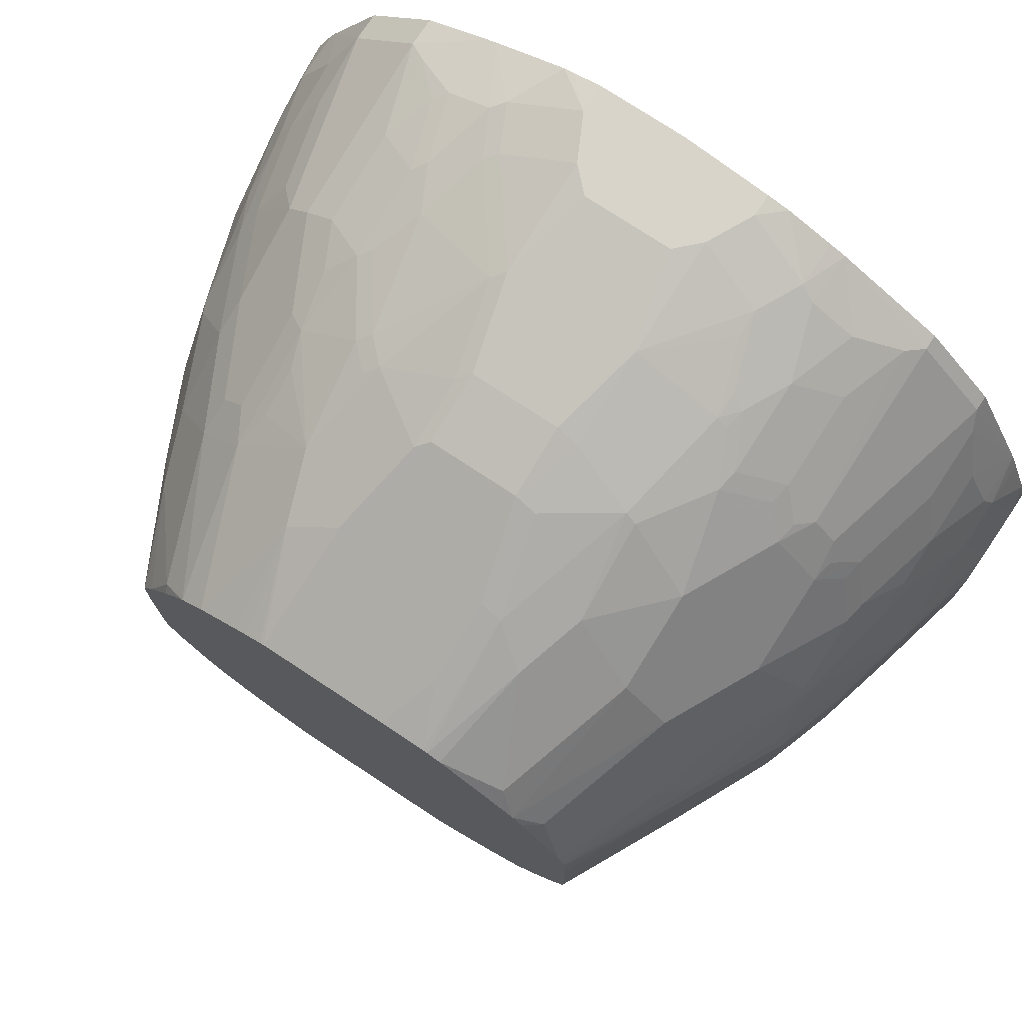
<metadata>
{"format":"obj","ext":"obj","renderer":"f3d","projection":"perspective","resolution":1024,"background":"white","views":[{"elev":75.7,"azim":33.4,"up":"+Z"}]}
</metadata>
<code>
v -0.4463 -0.1523 0.1089
v -0.3578 -0.3207 0.1373
v -0.4137 -0.1851 0.1742
v -0.3489 -0.3207 0.1551
v -0.3395 -0.3207 0.1733
v -0.3051 -0.3207 0.229
v -0.3103 -0.3103 0.2368
v -0.4463 -0.08705 0.2069
v -0.5063 0.04907 0.2042
v -0.4409 -0.147 0.1388
v -0.5144 6.22e-05 0.1021
v -0.5144 0.06536 0.2001
v -0.5144 0.1633 0.2654
v -0.5471 0.2286 0.2327
v -0.5471 0.2939 0.2654
v -0.5008 0.1959 0.3049
v -0.4355 0.06536 0.3375
v -0.4409 0.01635 0.3021
v -0.3756 -0.1142 0.3021
v -0.3701 -0.06531 0.3375
v -0.3103 -0.1142 0.3674
v -0.2703 -0.3207 0.2761
v -0.2742 -0.3207 0.2712
v -0.3593 -0.3207 0.1307
v -0.4137 -0.2177 0.1089
v -0.5117 -0.02176 0.07625
v -0.4355 -0.1742 -0.1089
v -0.5226 2.239e-05 -0.06538
v -0.5226 6.22e-05 0.06536
v -0.5471 0.09792 0.1021
v -0.5552 0.09792 0.06536
v -0.5879 0.2286 0.09804
v -0.5798 0.3266 0.2001
v -0.5879 0.4246 0.2287
v -0.5552 0.3266 0.2613
v -0.5335 0.3266 0.3049
v -0.5335 0.4246 0.3375
v -0.5778 0.4988 0.2545
v -0.5008 0.4572 0.4028
v -0.5008 0.3593 0.3701
v -0.4682 0.2286 0.3701
v -0.4355 0.1959 0.4028
v -0.3375 0.06536 0.4355
v -0.4028 0.1959 0.4355
v -0.3266 0.1306 0.4695
v -0.3593 0.1959 0.4695
v -0.294 0.1633 0.5021
v -0.3103 0.04907 0.4491
v -0.294 6.22e-05 0.4368
v -0.2124 -0.0816 0.4491
v -0.294 -0.06531 0.4041
v -0.2346 -0.3207 0.3047
v -0.1797 -0.1796 0.4164
v -0.1797 0.04907 0.5144
v -0.196 0.03271 0.5021
v -0.2287 0.06536 0.5021
v -0.2777 0.1796 0.5144
v -0.2124 0.08172 0.5144
v -0.1143 0.2122 0.5797
v -0.245 0.245 0.5471
v -0.2124 0.3429 0.5797
v -0.09803 0.2286 0.5879
v -0.196 0.3593 0.5879
v -0.09803 0.3919 0.6206
v -0.06537 0.3593 0.6206
v 0.06536 0.09795 0.5553
v -0.06537 0.09792 0.5552
v -0.08167 0.08172 0.5471
v -0.08167 -0.0163 0.5144
v -0.06537 6.22e-05 0.5226
v 0.06536 3.097e-05 0.5226
v -0.1143 -0.2123 0.4164
v 0.06536 -0.3207 0.3622
v -0.08918 -0.3207 0.3622
v -0.1247 -0.3207 0.3615
v -0.1143 -0.147 0.4491
v -0.1307 -0.3207 0.3593
v -0.1544 -0.3207 0.3481
v -0.1722 -0.3207 0.3392
v 0.2873 -0.3207 0.2547
v 0.1307 -0.3207 0.3592
v 0.09801 -0.2395 0.4028
v 0.09801 -0.1306 0.4572
v 0.1307 -0.1347 0.4491
v 0.1374 -0.3207 0.3576
v 0.1851 -0.1742 0.4137
v 0.1571 -0.3207 0.3495
v 0.245 -0.3021 0.3103
v 0.2547 -0.3207 0.2873
v 0.2722 -0.3207 0.2722
v 0.2777 -0.2041 0.343
v 0.3103 -0.1061 0.3756
v 0.3756 -0.1061 0.3103
v 0.3103 -0.3021 0.245
v 0.3184 -0.3207 0.206
v 0.3496 -0.3207 0.1571
v 0.4137 -0.1742 0.1851
v 0.4463 -0.07615 0.2178
v 0.5144 0.06129 0.196
v 0.4491 -0.1347 0.1307
v 0.3576 -0.3207 0.1374
v 0.3592 -0.3207 0.1307
v 0.3615 -0.3207 -0.1248
v 0.3622 -0.3207 0.06539
v 0.4028 -0.2395 0.09799
v 0.4572 -0.1306 0.09799
v 0.5226 3.097e-05 0.06539
v 0.5144 -0.01632 -0.08169
v 0.5226 3.097e-05 -0.06534
v 0.5552 0.09795 -0.06534
v 0.5471 0.08169 -0.08169
v 0.5144 0.04907 -0.1796
v 0.4491 -0.08162 -0.2123
v 0.4164 -0.1796 -0.1796
v 0.4491 -0.1469 -0.1143
v 0.4164 -0.2122 -0.1143
v 0.3622 -0.3207 -0.08916
v 0.3592 -0.3207 -0.1307
v 0.3482 -0.3207 -0.1544
v 0.3392 -0.3207 -0.1722
v 0.3048 -0.3207 -0.2346
v 0.2762 -0.3207 -0.2703
v 0.3674 -0.1143 -0.3102
v 0.4042 -0.06528 -0.294
v 0.4368 3.097e-05 -0.294
v 0.4491 0.04907 -0.3102
v 0.4355 0.06534 -0.3375
v 0.4695 0.1306 -0.3266
v 0.5022 0.1633 -0.294
v 0.4695 0.196 -0.3593
v 0.4355 0.196 -0.4028
v 0.5022 0.3266 -0.3593
v 0.5348 0.294 -0.294
v 0.5471 0.3102 -0.2777
v 0.5471 0.2449 -0.245
v 0.5144 0.1796 -0.2777
v 0.5144 0.08169 -0.2123
v 0.5022 0.06534 -0.2287
v 0.5022 0.03272 -0.196
v 0.5797 0.2123 -0.1143
v 0.5879 0.2286 -0.09804
v 0.5797 0.3429 -0.2123
v 0.5797 0.4082 -0.245
v 0.5879 0.4246 -0.2287
v 0.5471 0.4082 -0.3102
v 0.5348 0.3919 -0.3266
v 0.5144 0.4409 -0.3756
v 0.5879 0.49 -0.2287
v 0.5008 0.49 -0.4028
v 0.5008 0.4573 -0.4028
v 0.4681 0.4573 -0.4355
v 0.4028 0.49 -0.5008
v 0.4028 0.4573 -0.5008
v 0.2287 0.4246 -0.5879
v 0.3375 0.4246 -0.5334
v 0.3049 0.3266 -0.5334
v 0.2614 0.3266 -0.5553
v 0.2001 0.3266 -0.5798
v 0.2327 0.2286 -0.5471
v 0.2654 0.294 -0.5471
v 0.2654 0.1633 -0.5144
v 0.2001 0.06534 -0.5144
v 0.09801 0.2286 -0.5879
v 0.196 0.3593 -0.5879
v 0.09801 0.3919 -0.6206
v 0.1307 0.4573 -0.6206
v 0.06536 0.3593 -0.6206
v 0.06536 0.09795 -0.5553
v -0.001637 0.09795 -0.5553
v 0.06536 3.097e-05 -0.5226
v 0.1021 3.097e-05 -0.5144
v 0.07626 -0.02171 -0.5117
v 0.1089 -0.1524 -0.4464
v 0.1389 -0.1469 -0.4409
v 0.1021 0.09795 -0.5471
v 0.2042 0.04907 -0.5062
v 0.2069 -0.0871 -0.4464
v 0.1742 -0.185 -0.4137
v 0.1374 -0.3207 -0.3578
v 0.1307 -0.3207 -0.3593
v 0.1089 -0.2177 -0.4137
v 0.06238 -0.3207 -0.3622
v -0.3051 -0.3207 -0.2398
v -0.1307 -0.3207 -0.3592
v -0.1247 -0.3207 -0.3604
v -0.09209 -0.3207 -0.3622
v -0.1089 -0.2395 -0.4028
v -0.1089 -0.1742 -0.4355
v -0.147 -0.1469 -0.4409
v -0.1143 -0.01625 -0.5062
v -0.06537 2.239e-05 -0.5226
v -0.06537 0.09791 -0.5552
v -0.09803 0.2286 -0.5879
v -0.2124 0.04901 -0.5062
v -0.1742 -0.2068 -0.4028
v -0.1776 -0.3207 -0.3409
v -0.2069 -0.1742 -0.4028
v -0.245 -0.3102 -0.3103
v -0.2396 -0.0762 -0.4355
v -0.3103 -0.1143 -0.3756
v -0.2755 -0.3207 -0.2756
v -0.2398 -0.3207 -0.3051
v -0.3103 -0.3102 -0.245
v -0.3756 -0.1143 -0.3103
v -0.3701 -0.0762 -0.3375
v -0.3375 -0.0762 -0.3701
v -0.3375 0.05449 -0.4355
v -0.4355 0.1851 -0.4028
v -0.4028 0.1851 -0.4355
v -0.4028 0.4464 -0.5008
v -0.5008 0.4464 -0.4028
v -0.4682 0.2177 -0.3701
v -0.5008 0.1851 -0.3049
v -0.5063 0.147 -0.2777
v -0.5389 0.2776 -0.2777
v -0.5389 0.2122 -0.245
v -0.5063 0.04901 -0.2123
v -0.4409 0.01638 -0.3103
v -0.4355 0.05449 -0.3375
v -0.4355 -0.0762 -0.2396
v -0.4355 -0.1088 -0.2069
v -0.4409 -0.1469 -0.147
v -0.5063 -0.01625 -0.1144
v -0.5552 0.09791 -0.06538
v -0.5879 0.2286 -0.09799
v -0.5879 0.3593 -0.196
v -0.5716 0.3755 -0.245
v -0.5335 0.3157 -0.3049
v -0.5008 0.3484 -0.3701
v -0.5335 0.4137 -0.3375
v -0.5708 0.5024 -0.2769
v -0.5008 0.5024 -0.4028
v -0.4028 0.5024 -0.5008
v -0.2769 0.5024 -0.5708
v -0.3375 0.4137 -0.5335
v -0.2722 0.4137 -0.5661
v -0.3049 0.3157 -0.5335
v -0.2777 0.2776 -0.5389
v -0.2777 0.147 -0.5062
v -0.245 0.2122 -0.5389
v -0.2287 0.4245 -0.5879
v -0.1593 0.5024 -0.6165
v -0.001637 0.5024 -0.5451
v -0.001637 0.5024 -0.6206
v -0.1307 0.5024 -0.6206
v -0.1307 0.4572 -0.6206
v -0.09803 0.3919 -0.6206
v -0.196 0.3593 -0.5879
v -0.3103 0.01638 -0.4409
v -0.3049 0.1851 -0.5008
v -0.3701 0.2177 -0.4681
v -0.3701 0.3484 -0.5008
v -0.2069 -0.1088 -0.4355
v -0.06537 0.3593 -0.6206
v 0.1307 0.49 -0.6206
v 0.1674 0.49 -0.6124
v 0.2287 0.49 -0.5879
v 0.6001 0.49 -0.196
v 0.6206 0.4573 -0.1307
v 0.6206 0.3919 -0.09804
v 0.6206 0.49 -0.1307
v 0.6206 0.49 0.1307
v 0.6206 0.3593 -0.06534
v 0.6206 0.3919 0.09799
v 0.6206 0.3593 0.06539
v 0.5552 0.09795 0.06539
v 0.5879 0.2286 0.09799
v 0.5879 0.3593 0.196
v 0.5879 0.4246 0.2287
v 0.5552 0.2613 0.2287
v 0.5443 0.3157 0.2831
v 0.577 0.4137 0.2505
v 0.5778 0.49 0.2534
v 0.5879 0.49 0.2287
v -0.001637 0.4988 0.6206
v 0.6133 0.49 0.1633
v 0.6206 0.4573 0.1307
v -0.5451 0.5024 -0.001234
v -0.6206 0.5024 -0.001234
v -0.6165 0.5024 -0.1593
v -0.6206 0.5024 -0.1307
v -0.6206 0.4572 -0.1307
v -0.5879 0.4245 -0.2286
v -0.5661 0.4137 -0.2722
v -0.6206 0.3919 -0.09799
v -0.6206 0.3593 -0.06538
v -0.6206 0.3593 0.06536
v -0.3593 -0.3207 -0.1307
v -0.4028 -0.2068 -0.1743
v -0.4028 -0.1742 -0.2069
v -0.3409 -0.3207 -0.1776
v -0.3604 -0.3207 -0.1248
v -0.4028 -0.2395 -0.1089
v -0.3622 -0.3207 -0.09211
v -0.3622 -0.3207 0.06237
v -0.6206 0.3919 0.09804
v -0.5879 0.3593 0.196
v -0.6206 0.4572 0.1307
v -0.6206 0.4988 0.1395
v -0.6146 0.4988 0.1663
v -0.5857 0.4988 0.2386
v -0.5008 0.4988 0.4028
v -0.4028 0.4572 0.5008
v -0.3593 0.3266 0.5021
v -0.3756 0.4409 0.5144
v -0.3099 0.4988 0.5506
v -0.3103 0.4083 0.5471
v -0.3266 0.3919 0.5348
v -0.294 0.2939 0.5348
v -0.2777 0.3103 0.5471
v -0.245 0.4083 0.5797
v -0.294 0.4988 0.5586
v -0.4028 0.4988 0.5008
v -0.2228 0.4988 0.5908
v -0.2287 0.4246 0.5879
v -0.1307 0.4572 0.6206
v -0.1872 0.4988 0.6068
v -0.1722 0.4988 0.6105
v -0.1307 0.4988 0.6206
v 0.1307 0.4573 0.6206
v 0.1307 0.49 0.6206
v 0.1634 0.49 0.6133
v 0.2287 0.49 0.5879
v 0.2534 0.49 0.5778
v 0.2287 0.4246 0.5879
v 0.09801 0.3919 0.6206
v 0.196 0.3593 0.5879
v 0.2287 0.2613 0.5553
v 0.2831 0.3157 0.5443
v 0.2505 0.2504 0.5443
v 0.2831 0.1851 0.5117
v 0.3484 0.3484 0.5117
v 0.3484 0.2177 0.479
v 0.2777 0.1551 0.5062
v 0.245 0.2204 0.5389
v 0.2123 0.05717 0.5062
v 0.196 0.06129 0.5144
v 0.2287 0.2245 0.5471
v 0.196 0.3225 0.5797
v 0.09801 0.2286 0.5879
v 0.09801 0.09383 0.5471
v 0.09801 -0.004016 0.5144
v 0.06536 0.3593 0.6206
v 0.2178 -0.07615 0.4464
v 0.3103 0.02455 0.4409
v 0.3756 0.1551 0.4409
v 0.3429 0.1878 0.4736
v 0.381 0.1851 0.4464
v 0.4028 0.2068 0.4355
v 0.4355 0.2068 0.4028
v 0.4409 0.1551 0.3756
v 0.4409 0.02455 0.3103
v 0.5063 0.05717 0.2123
v 0.5063 0.1551 0.2777
v 0.5389 0.2204 0.245
v 0.5471 0.2245 0.2287
v 0.5443 0.2504 0.2505
v 0.5117 0.1851 0.2831
v 0.479 0.2177 0.3484
v 0.5797 0.3225 0.196
v 0.5471 0.09383 0.09799
v 0.5144 -0.004016 0.09799
v 0.5879 0.3593 -0.196
v 0.5117 0.3484 0.3484
v 0.5117 0.4463 0.381
v 0.5008 0.4681 0.4028
v 0.5443 0.4137 0.3157
v 0.5008 0.49 0.4028
v 0.4028 0.49 0.5008
v 0.4028 0.4681 0.5008
v 0.381 0.4463 0.5117
v 0.3157 0.4137 0.5443
v 0.2505 0.4137 0.577
v 0.4463 0.1851 0.381
v 0.4736 0.1878 0.343
v 0.229 -0.3207 -0.3051
v 0.2712 -0.3207 -0.2742
v 0.2368 -0.3102 -0.3102
v 0.1774 -0.3207 -0.337
v 0.1732 -0.3207 -0.3395
v 0.1551 -0.3207 -0.3489
v 0.3022 -0.1143 -0.3756
v 0.3701 -0.06528 -0.3375
v 0.3375 -0.06528 -0.3702
v 0.3375 0.06534 -0.4355
v 0.3022 0.01638 -0.4409
v 0.3049 0.196 -0.5008
v 0.4028 0.196 -0.4355
v 0.3701 0.2286 -0.4681
v 0.3701 0.3593 -0.5008
v -0.3375 -0.06531 0.3701
f 34 301 300
f 297 32 33
f 298 296 34
f 297 34 296
f 298 299 296
f 298 300 299
f 298 34 300
f 297 33 34
f 38 301 34
f 304 303 46
f 38 302 279
f 38 39 302
f 39 303 302
f 39 42 303
f 303 42 44
f 46 303 44
f 305 303 304
f 305 307 306
f 297 296 32
f 305 306 303
f 38 279 301
f 32 296 287
f 288 292 27
f 28 29 31
f 290 289 220
f 305 308 307
f 291 289 290
f 288 289 291
f 288 291 292
f 293 27 292
f 293 294 27
f 293 292 294
f 221 220 289
f 31 32 287
f 294 292 295
f 27 295 25
f 25 295 24
f 295 292 24
f 292 183 24
f 291 183 292
f 291 203 183
f 291 290 203
f 290 220 203
f 204 203 220
f 294 295 27
f 305 304 308
f 327 325 326
f 308 309 307
f 65 275 319
f 320 275 65
f 321 275 320
f 322 275 321
f 323 275 322
f 323 324 275
f 323 325 324
f 323 322 325
f 322 320 325
f 64 316 63
f 322 321 320
f 328 325 327
f 328 329 325
f 330 329 328
f 331 329 330
f 331 332 329
f 331 333 332
f 331 334 333
f 222 221 289
f 335 334 331
f 325 320 326
f 64 65 316
f 316 65 319
f 318 317 316
f 307 309 310
f 307 310 311
f 307 311 306
f 306 311 312
f 306 312 279
f 306 279 313
f 306 313 303
f 303 313 302
f 302 313 279
f 312 314 279
f 312 315 314
f 312 311 315
f 61 315 311
f 61 63 315
f 316 315 63
f 317 315 316
f 317 314 315
f 317 279 314
f 318 279 317
f 318 319 279
f 318 316 319
f 308 304 309
f 222 289 288
f 207 249 200
f 223 222 27
f 193 247 254
f 193 254 169
f 167 169 254
f 167 254 166
f 166 254 244
f 255 166 244
f 255 256 166
f 255 244 256
f 257 256 244
f 240 241 248
f 257 154 256
f 257 244 152
f 152 244 149
f 148 149 244
f 258 148 244
f 258 144 148
f 259 144 258
f 259 260 144
f 259 261 260
f 259 258 261
f 257 152 154
f 253 194 195
f 253 195 197
f 253 197 199
f 247 248 241
f 193 248 247
f 193 240 248
f 193 194 240
f 240 194 239
f 239 194 249
f 239 249 209
f 250 239 209
f 250 237 239
f 250 251 237
f 250 209 251
f 252 251 209
f 252 237 251
f 252 210 237
f 252 209 210
f 237 210 235
f 207 209 249
f 335 336 334
f 199 200 249
f 199 249 194
f 253 199 194
f 258 244 261
f 222 288 27
f 244 243 261
f 262 263 261
f 231 279 232
f 280 279 231
f 281 279 280
f 281 282 279
f 281 280 282
f 280 283 282
f 280 231 283
f 284 283 231
f 227 283 284
f 243 232 279
f 227 226 283
f 285 282 226
f 285 286 282
f 225 286 285
f 225 224 286
f 224 287 286
f 224 31 287
f 224 28 31
f 223 28 224
f 223 27 28
f 282 283 226
f 278 243 279
f 278 279 275
f 278 275 243
f 264 263 262
f 265 263 264
f 265 266 263
f 265 267 266
f 265 264 267
f 264 268 267
f 269 268 264
f 269 270 268
f 269 271 270
f 269 272 271
f 269 273 272
f 274 273 269
f 274 275 273
f 274 276 275
f 274 269 276
f 277 276 269
f 277 262 276
f 277 264 262
f 277 269 264
f 262 275 276
f 262 243 275
f 262 261 243
f 335 337 336
f 111 141 110
f 335 330 338
f 309 46 47
f 304 46 309
f 301 279 300
f 299 300 279
f 299 279 287
f 296 299 287
f 282 287 279
f 286 287 282
f 225 285 226
f 57 309 47
f 227 284 228
f 284 231 230
f 154 166 256
f 247 244 254
f 191 169 170
f 188 191 170
f 188 170 173
f 188 173 182
f 24 179 22
f 80 22 179
f 284 230 228
f 103 80 179
f 57 58 60
f 310 309 60
f 332 333 371
f 332 371 329
f 371 372 329
f 371 324 372
f 373 372 324
f 373 329 372
f 373 325 329
f 373 324 325
f 324 369 275
f 57 60 309
f 374 359 350
f 374 350 351
f 375 359 351
f 375 354 359
f 375 351 354
f 351 352 354
f 347 333 334
f 279 319 275
f 310 61 311
f 310 60 61
f 374 351 359
f 122 103 179
f 376 122 179
f 377 122 376
f 162 161 386
f 385 386 161
f 387 385 161
f 387 388 385
f 389 388 387
f 389 390 388
f 389 387 390
f 156 390 387
f 156 153 390
f 162 386 176
f 153 388 390
f 153 151 131
f 385 388 131
f 156 387 161
f 54 53 69
f 43 391 21
f 43 20 391
f 43 17 20
f 391 20 21
f 246 241 242
f 153 131 388
f 177 176 386
f 382 177 386
f 382 386 385
f 377 378 122
f 377 376 378
f 379 378 376
f 379 380 378
f 379 376 380
f 380 376 179
f 381 380 179
f 381 178 380
f 381 179 178
f 380 178 378
f 178 177 378
f 382 378 177
f 382 122 378
f 123 122 382
f 123 382 383
f 127 123 383
f 127 383 384
f 127 384 131
f 384 385 131
f 384 382 385
f 384 383 382
f 333 348 349
f 333 349 371
f 370 366 368
f 350 366 370
f 346 347 334
f 346 333 347
f 346 348 333
f 346 349 348
f 346 350 349
f 346 351 350
f 346 352 351
f 346 93 352
f 346 345 93
f 346 334 345
f 345 92 93
f 92 344 91
f 88 91 344
f 86 88 344
f 86 344 84
f 93 98 352
f 353 352 98
f 353 354 352
f 353 355 354
f 353 99 355
f 345 344 92
f 336 345 334
f 336 344 345
f 336 337 344
f 335 331 330
f 330 328 338
f 328 339 338
f 328 327 339
f 339 327 340
f 339 340 338
f 338 340 337
f 341 337 340
f 341 342 337
f 341 71 342
f 341 66 71
f 341 340 66
f 66 340 65
f 343 65 340
f 343 320 65
f 326 320 343
f 326 343 340
f 327 326 340
f 84 342 71
f 84 337 342
f 344 337 84
f 353 98 99
f 335 338 337
f 355 99 356
f 355 357 354
f 363 142 144
f 363 144 260
f 260 261 263
f 364 359 271
f 365 359 364
f 365 350 359
f 365 366 350
f 365 273 366
f 365 367 273
f 141 142 363
f 365 271 367
f 367 271 272
f 367 272 273
f 273 368 366
f 273 275 368
f 369 368 275
f 324 370 369
f 371 370 324
f 349 370 371
f 349 350 370
f 365 364 271
f 141 363 260
f 141 260 263
f 141 263 110
f 358 354 357
f 358 359 354
f 358 271 359
f 358 357 271
f 270 271 357
f 356 270 357
f 356 268 270
f 360 268 356
f 360 267 268
f 360 356 267
f 356 99 267
f 361 267 99
f 361 266 267
f 361 107 266
f 361 362 107
f 361 99 362
f 362 99 100
f 362 100 107
f 109 266 107
f 109 110 266
f 266 110 263
f 355 356 357
f 246 247 241
f 369 370 368
f 245 244 246
f 79 53 52
f 52 22 75
f 52 21 22
f 75 22 80
f 81 75 80
f 73 75 81
f 74 75 73
f 82 73 81
f 82 71 73
f 79 52 75
f 83 71 82
f 83 81 84
f 83 82 81
f 85 84 81
f 85 86 84
f 87 86 85
f 87 88 86
f 87 89 88
f 87 85 89
f 85 81 89
f 83 84 71
f 89 81 80
f 78 79 75
f 77 53 78
f 62 67 66
f 62 59 67
f 59 68 67
f 59 54 68
f 68 54 69
f 68 69 70
f 68 70 67
f 67 70 66
f 70 71 66
f 78 53 79
f 72 71 70
f 72 74 73
f 72 75 74
f 72 76 75
f 72 70 76
f 76 70 69
f 76 69 53
f 76 53 75
f 77 75 53
f 77 78 75
f 72 73 71
f 90 89 80
f 90 88 89
f 90 91 88
f 108 107 104
f 108 109 107
f 108 110 109
f 108 111 110
f 108 112 111
f 108 113 112
f 108 114 113
f 108 115 114
f 116 115 108
f 106 105 104
f 116 103 115
f 116 108 117
f 108 104 117
f 117 104 103
f 114 115 103
f 118 114 103
f 118 119 114
f 118 103 119
f 119 103 120
f 119 120 114
f 116 117 103
f 106 104 107
f 106 107 100
f 106 100 102
f 90 92 91
f 90 93 92
f 90 94 93
f 90 80 94
f 95 94 80
f 96 94 95
f 97 94 96
f 97 93 94
f 97 98 93
f 97 99 98
f 97 100 99
f 101 100 97
f 101 102 100
f 101 96 102
f 101 97 96
f 96 95 102
f 95 80 102
f 102 80 103
f 104 102 103
f 105 102 104
f 106 102 105
f 62 66 65
f 62 65 64
f 62 64 63
f 62 63 61
f 19 7 22
f 19 8 7
f 23 22 7
f 23 6 22
f 23 7 6
f 6 24 22
f 2 24 6
f 2 1 24
f 1 25 24
f 19 22 21
f 26 25 1
f 26 28 27
f 26 29 28
f 26 11 29
f 26 10 11
f 26 1 10
f 3 10 1
f 30 29 11
f 30 31 29
f 30 32 31
f 26 27 25
f 19 21 20
f 19 20 17
f 19 17 18
f 246 244 247
f 2 3 1
f 4 5 3
f 4 2 5
f 5 2 6
f 5 6 7
f 5 7 3
f 3 7 8
f 9 3 8
f 9 10 3
f 9 11 10
f 9 12 11
f 13 12 9
f 13 14 12
f 13 15 14
f 13 16 15
f 13 17 16
f 13 18 17
f 13 9 18
f 9 8 18
f 19 18 8
f 30 12 32
f 120 121 114
f 30 11 12
f 14 33 32
f 49 48 21
f 49 50 48
f 49 51 50
f 49 21 51
f 51 21 50
f 52 50 21
f 53 50 52
f 54 50 53
f 55 50 54
f 48 43 21
f 56 50 55
f 56 47 48
f 56 57 47
f 56 58 57
f 56 55 58
f 55 54 58
f 59 58 54
f 59 60 58
f 59 61 60
f 62 61 59
f 56 48 50
f 45 43 48
f 45 48 47
f 45 47 46
f 15 33 14
f 15 34 33
f 15 35 34
f 36 35 15
f 36 34 35
f 37 34 36
f 37 38 34
f 37 39 38
f 37 36 39
f 36 40 39
f 36 16 40
f 36 15 16
f 41 40 16
f 41 39 40
f 41 42 39
f 41 16 42
f 16 17 42
f 43 42 17
f 43 44 42
f 45 44 43
f 45 46 44
f 12 14 32
f 120 103 121
f 4 3 2
f 121 122 123
f 198 199 197
f 198 200 199
f 198 201 200
f 198 202 201
f 198 196 202
f 196 184 202
f 202 184 183
f 201 202 183
f 201 183 203
f 198 197 196
f 201 203 204
f 205 200 204
f 206 200 205
f 206 207 200
f 208 207 206
f 208 209 207
f 208 210 209
f 208 211 210
f 208 212 211
f 208 213 212
f 201 204 200
f 196 197 195
f 196 195 184
f 189 184 195
f 180 179 182
f 182 179 24
f 182 24 183
f 182 183 184
f 185 182 184
f 186 182 185
f 187 182 186
f 187 188 182
f 187 185 188
f 187 186 185
f 188 185 184
f 188 184 189
f 190 188 189
f 190 191 188
f 192 191 190
f 192 169 191
f 192 193 169
f 192 194 193
f 192 190 194
f 190 189 194
f 189 195 194
f 214 213 208
f 181 180 182
f 214 215 213
f 214 217 216
f 211 231 232
f 211 232 210
f 210 232 233
f 234 210 233
f 234 235 210
f 236 235 234
f 236 237 235
f 238 237 236
f 238 239 237
f 211 230 231
f 238 240 239
f 238 236 241
f 236 234 241
f 234 242 241
f 234 233 242
f 233 232 242
f 242 232 243
f 244 242 243
f 245 242 244
f 121 103 122
f 238 241 240
f 211 228 230
f 229 228 211
f 229 211 212
f 214 218 217
f 214 219 218
f 214 208 219
f 219 208 206
f 219 206 205
f 219 205 204
f 219 204 218
f 218 204 220
f 217 218 220
f 217 221 222
f 217 222 223
f 217 223 224
f 217 224 225
f 217 225 216
f 216 225 226
f 216 226 227
f 215 216 227
f 215 227 228
f 215 228 213
f 212 213 228
f 229 212 228
f 214 216 215
f 181 182 173
f 217 220 221
f 173 179 180
f 139 137 112
f 140 112 137
f 140 111 112
f 140 141 111
f 140 142 141
f 140 135 142
f 140 137 135
f 136 135 137
f 134 142 135
f 138 137 139
f 143 142 134
f 143 144 142
f 143 145 144
f 143 134 145
f 146 145 134
f 147 145 146
f 147 144 145
f 147 148 144
f 147 149 148
f 147 150 149
f 121 123 113
f 138 139 113
f 138 113 126
f 138 126 129
f 181 173 180
f 121 113 114
f 124 113 123
f 125 113 124
f 125 126 113
f 125 124 126
f 124 123 126
f 127 126 123
f 128 126 127
f 128 129 126
f 128 130 129
f 128 127 130
f 130 127 131
f 130 131 132
f 130 132 129
f 129 132 133
f 129 133 134
f 129 134 135
f 129 135 136
f 129 136 137
f 138 129 137
f 147 132 150
f 147 146 132
f 139 112 113
f 146 134 133
f 165 163 167
f 165 164 163
f 168 167 163
f 168 169 167
f 168 170 169
f 171 170 168
f 172 170 171
f 172 171 173
f 171 174 173
f 171 162 174
f 171 168 162
f 175 162 168
f 175 163 162
f 175 168 163
f 174 162 176
f 174 176 177
f 174 177 178
f 174 178 173
f 146 133 132
f 245 246 242
f 173 178 179
f 165 167 166
f 165 166 154
f 172 173 170
f 164 154 158
f 132 131 150
f 165 154 164
f 151 149 150
f 151 152 149
f 153 152 151
f 153 154 152
f 153 155 154
f 156 155 153
f 157 155 156
f 157 154 155
f 157 158 154
f 151 150 131
f 157 160 159
f 157 156 160
f 160 156 161
f 160 161 159
f 159 161 162
f 159 162 163
f 159 163 158
f 157 159 158
f 164 158 163

</code>
